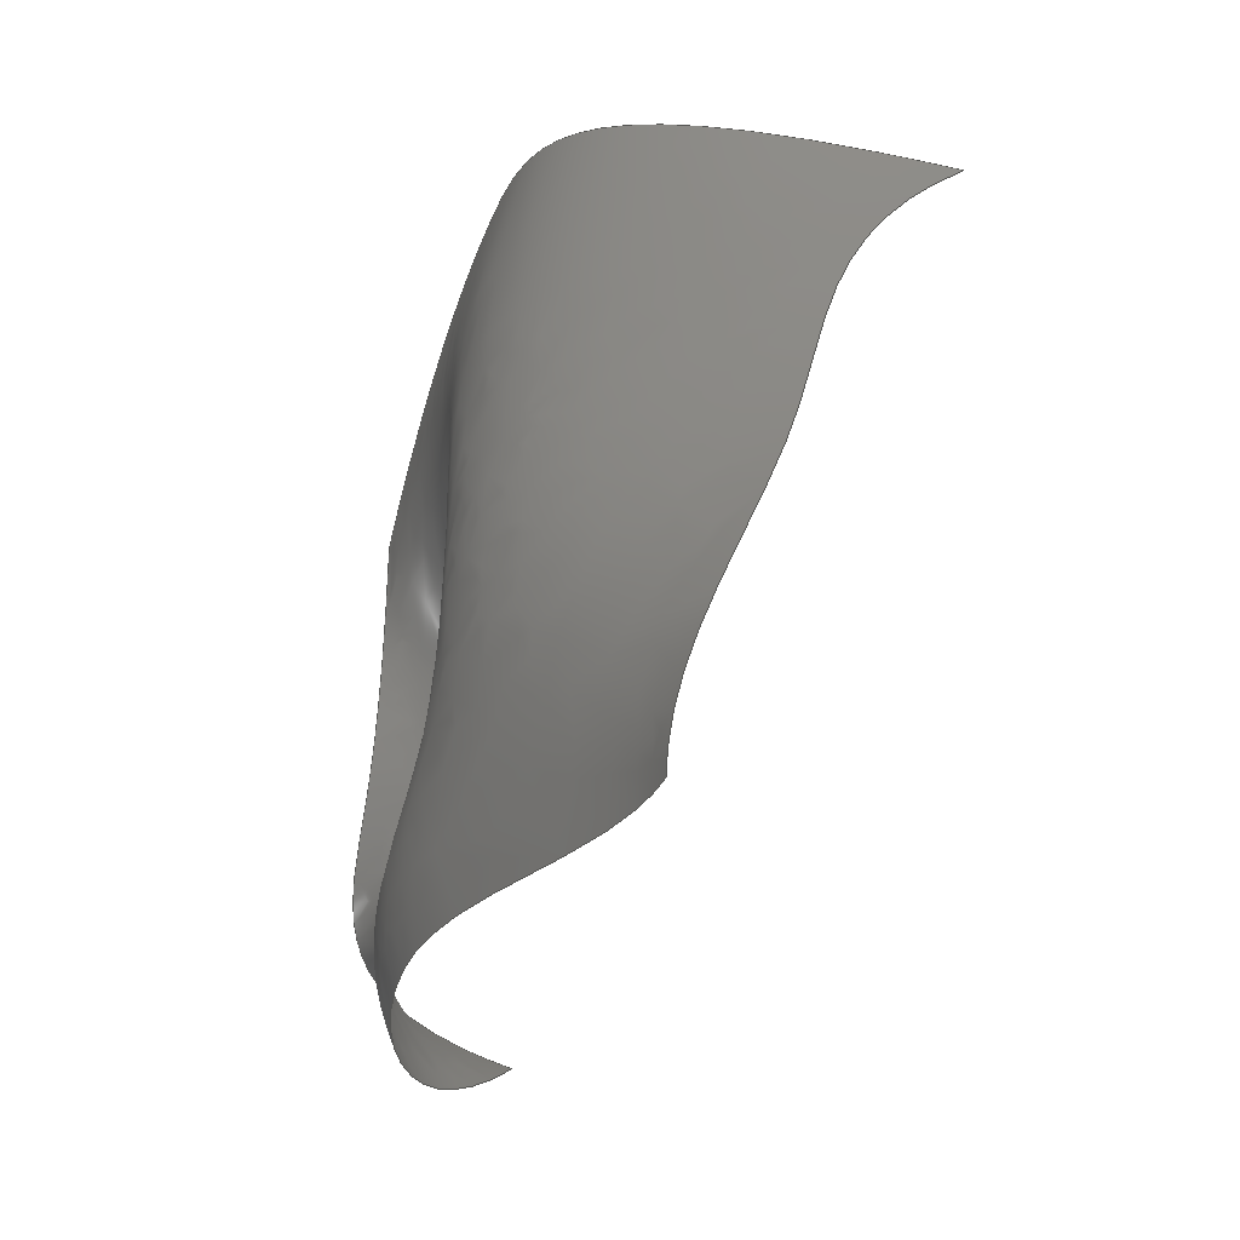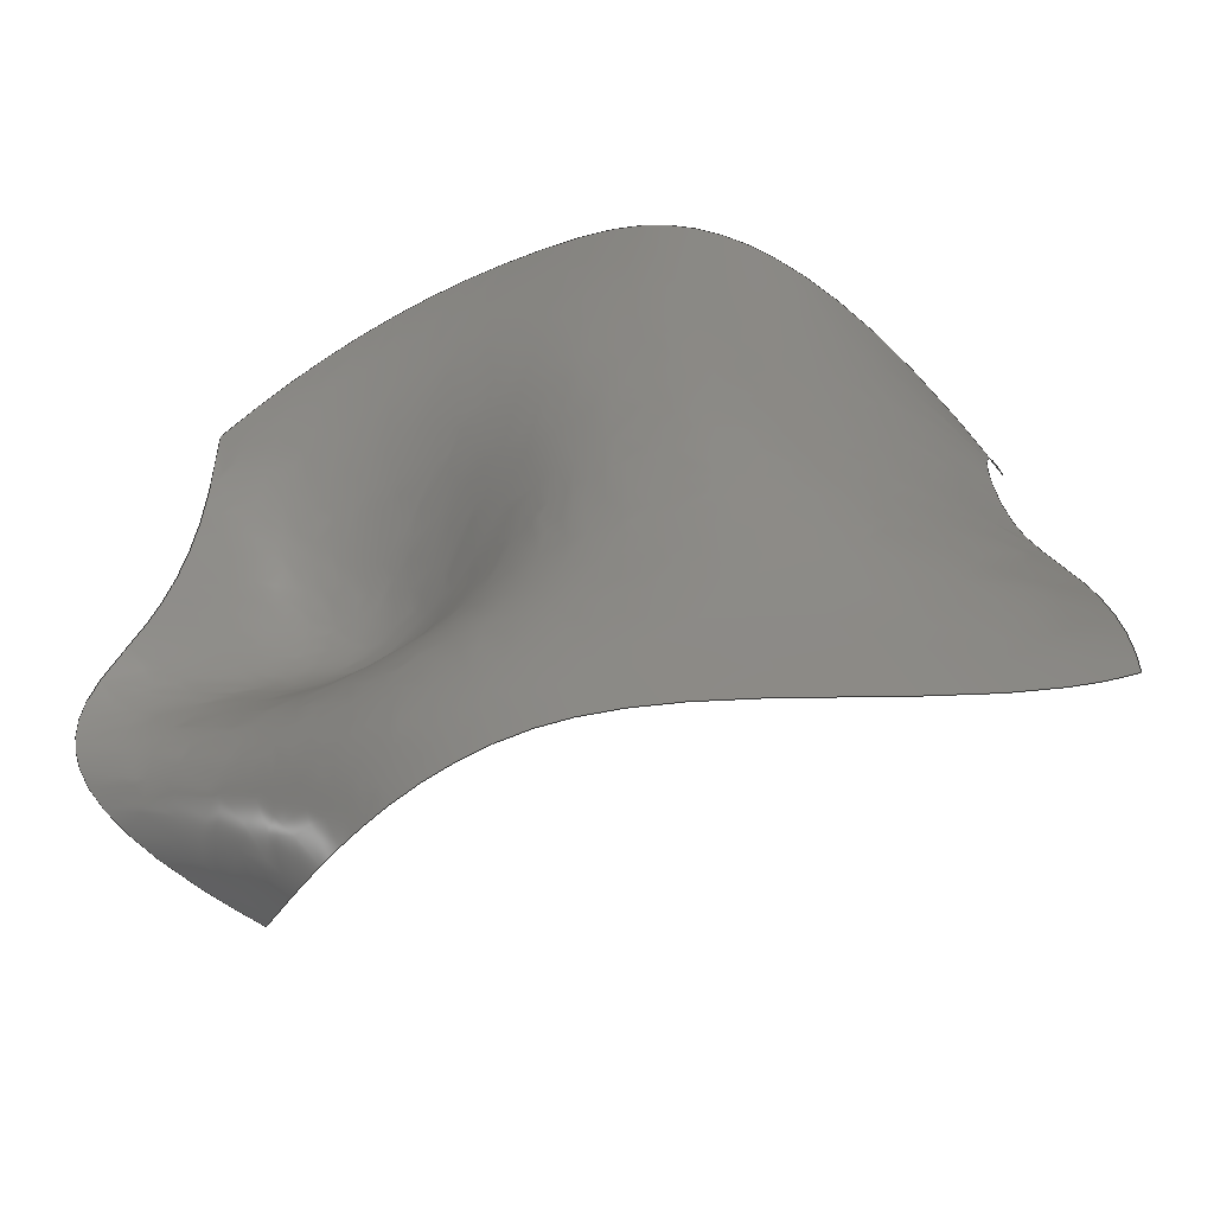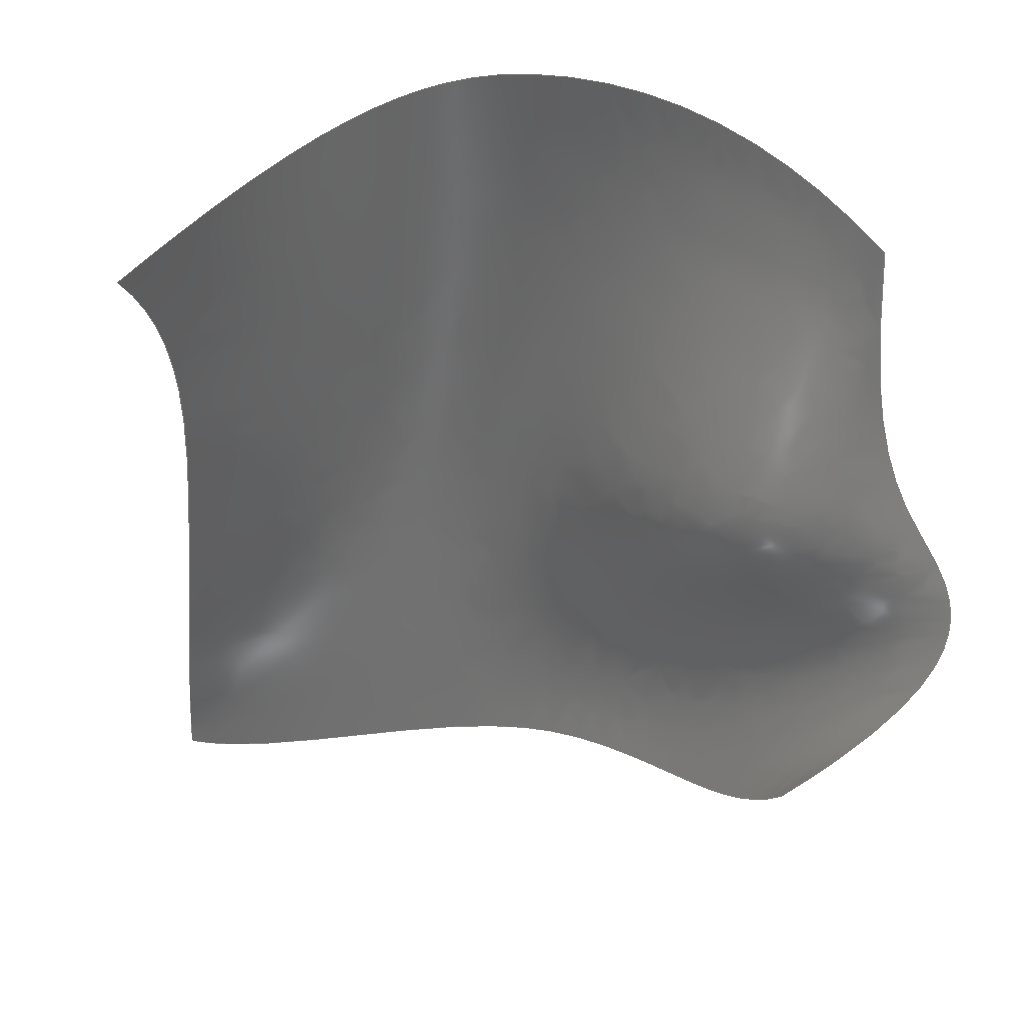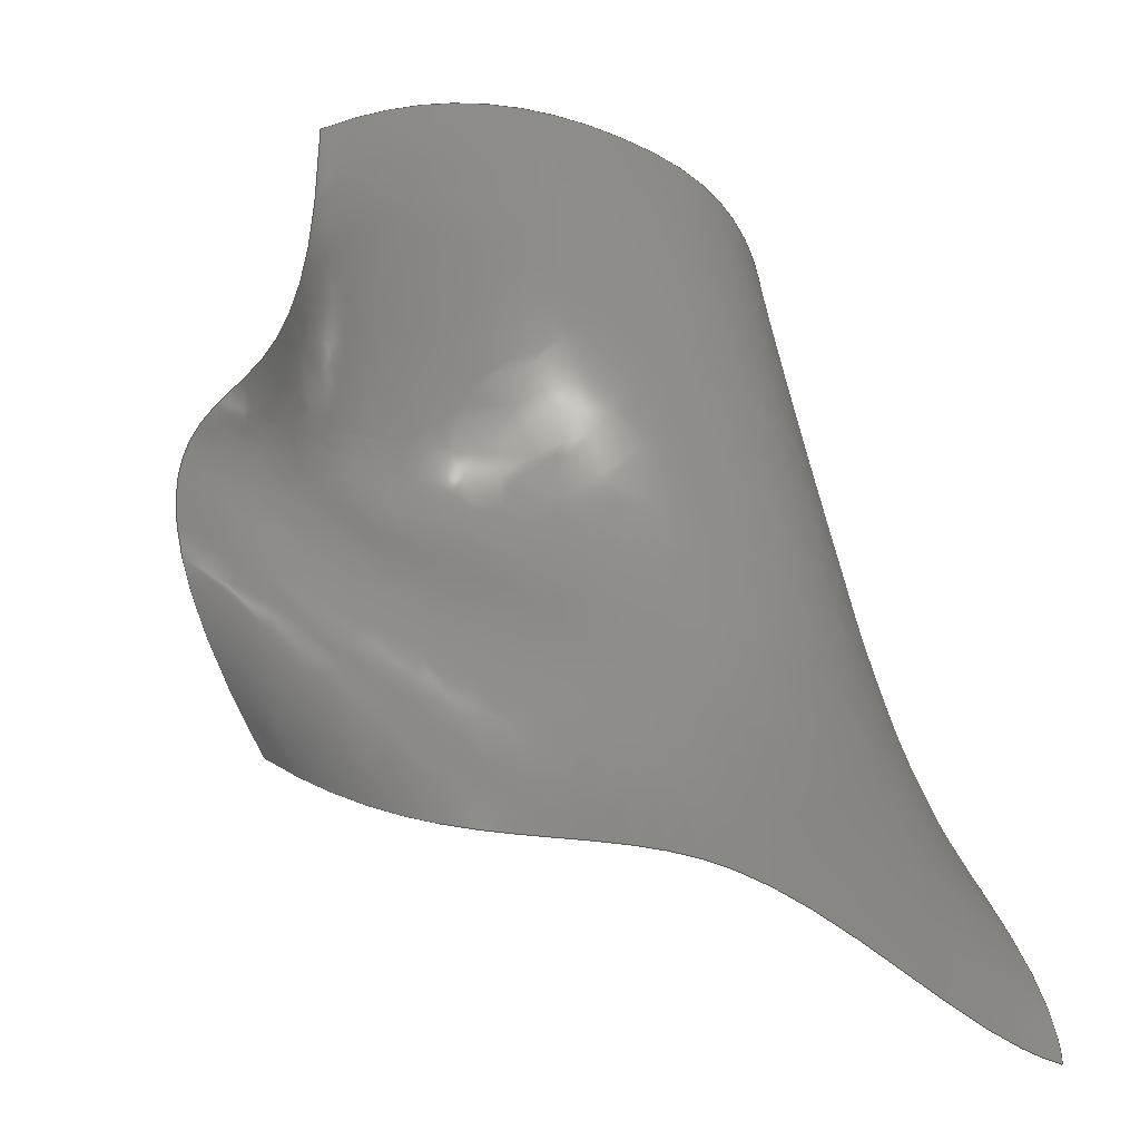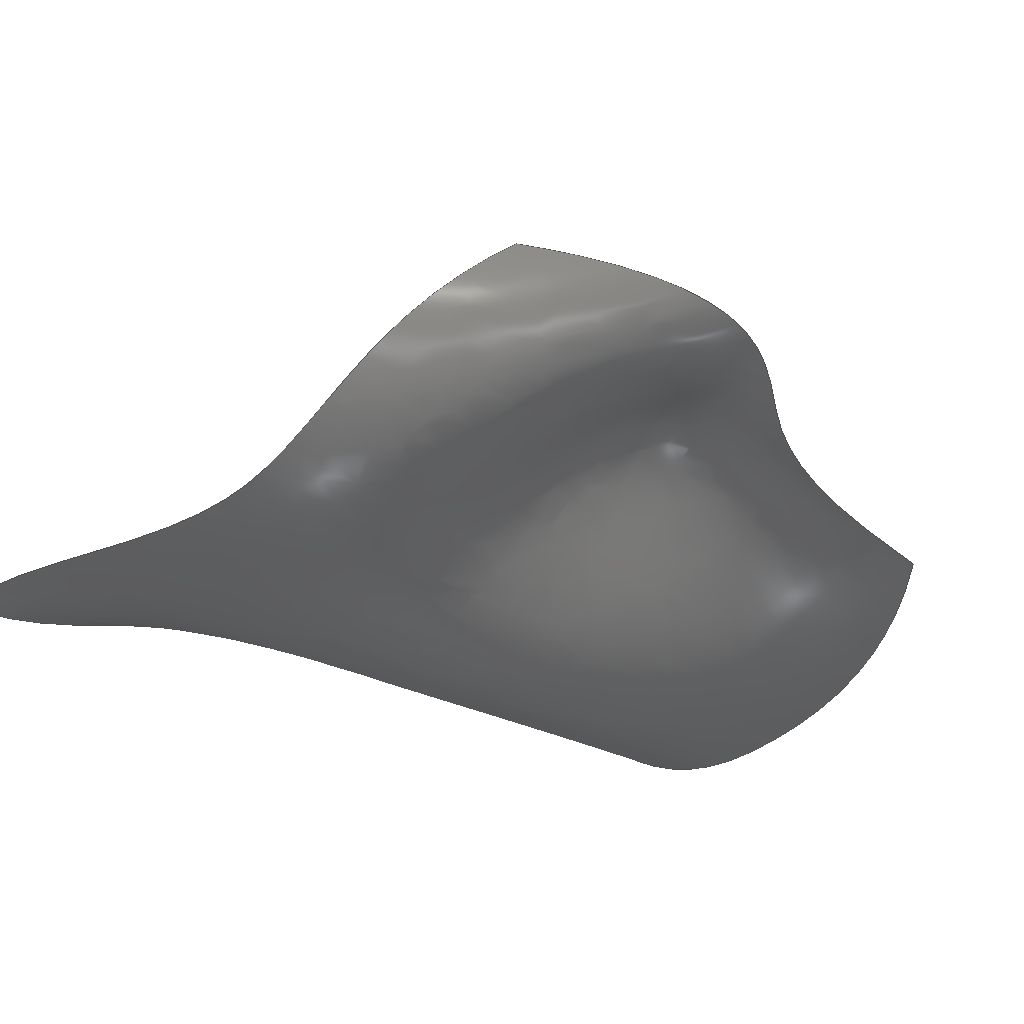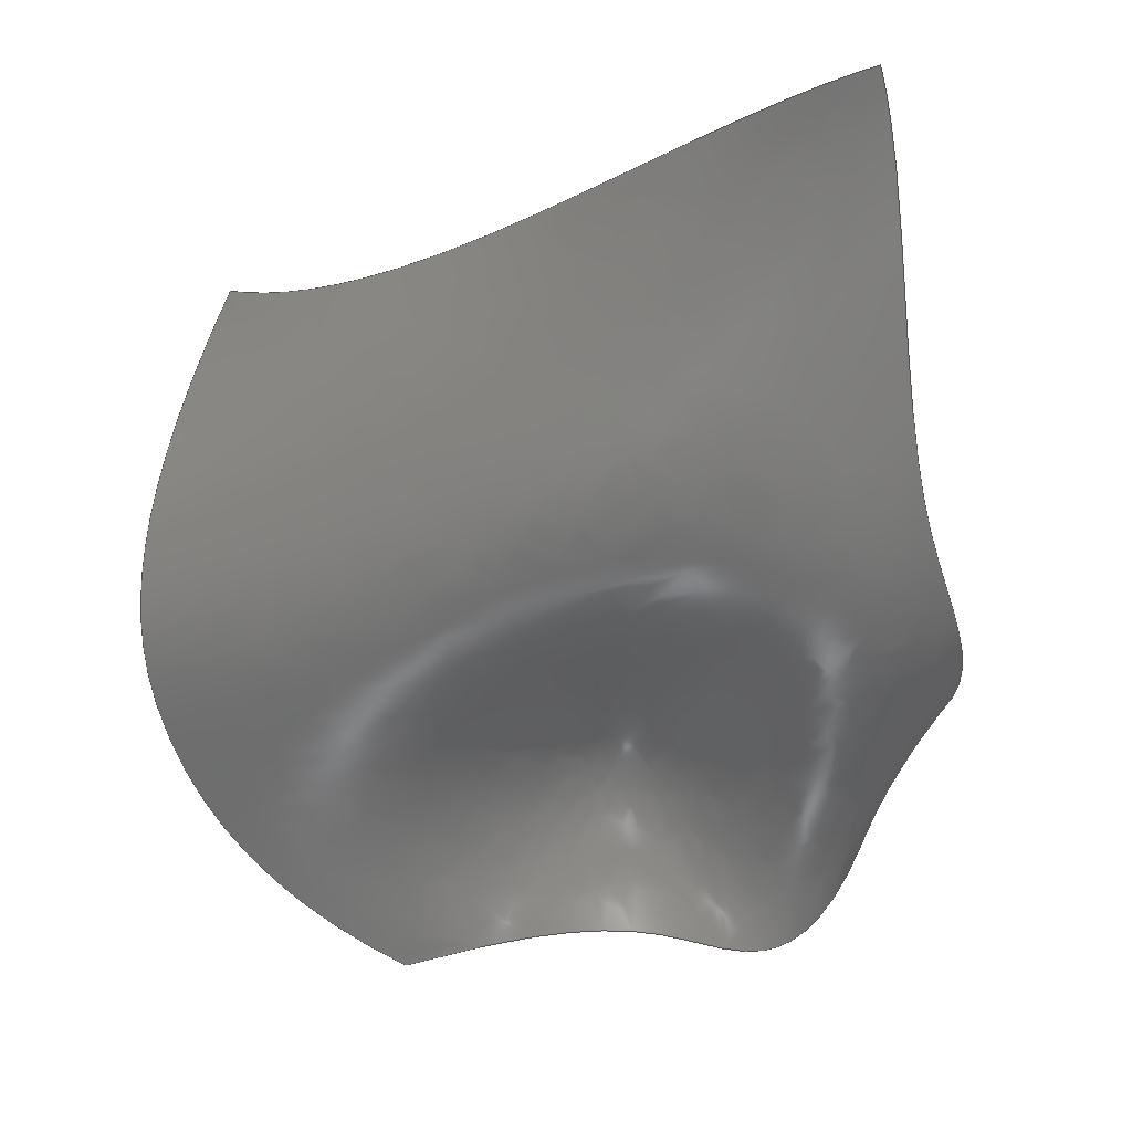
<metadata>
{"format":"iges","ext":"iges","renderer":"f3d","projection":"perspective","resolution":1024,"background":"white","views":[{"elev":-33.8,"azim":71.0,"up":"+Z"},{"elev":-52.4,"azim":21.0,"up":"+Z"},{"elev":25.9,"azim":-162.0,"up":"+Z"},{"elev":-32.3,"azim":-33.5,"up":"+Z"},{"elev":-40.8,"azim":-134.3,"up":"+Y"},{"elev":-67.1,"azim":106.3,"up":"+Y"}]}
</metadata>
<code>
 Autodesk Maya version 2011P03         IGES version 5.3
1H,,1H;,7HUnknown,46HC:/Users/tejima/Dropbox/Web/iges/surface1iges,34HA
utodesk Maya V2011P03         x64,19H2011P03-7     x64,32,38,6,308,15,
7HUnknown,1,10,2HCM,1,0.01,15H2.011e+07,0.01,6.162,6Htej
ima,7HUnknown,11,0,15H2.011e+07;
     128       1       0       1       0       0       0       000000000
     128       0       0      23       0                nurbsPla       0
128,4,4,3,3,0,0,1,0,0,0,0,0,0,0.5,1,1,1,1,0,         1
0,0,0,0.5,1,1,1,1,1,1,1,1,1,1,1,1,       1
1,1,1,1,1,1,1,1,1,1,1,1,1,1,1,1,       1
1,-3.605,-2D-016,4.024,-2.331,          1
-2D-016,5.229,0.2169,-2D-016,6.162,       1
2.765,-2D-016,5.229,4.039,                1
3.464,4.024,-3.605,-1D-016,               1
2.907,-2.331,-1D-016,2.907,               1
0.2169,-1.291,2.907,2.765,          1
-1D-016,2.907,4.039,2.007,                1
2.907,-3.605,-1.36D-032,                   1
0.6726,-2.331,4.728,0.6726,          1
-0.3755,-1.291,-9.579D-002,                  1
2.765,-1.253,0.6726,4.039,          1
2.007,0.6726,-5.562,1D-016,                1
-0.6308,-1.791,-1.291,-1.195,          1
0.2169,-1.291,-1.562,3.23,         1
1D-016,-2.32,5.263,1D-016,                      1
-2.8,-3.065,1.387,-2.312,         1
-1.996,2D-016,-3.669,0.2169,               1
-1.291,-2.679,3.989,2D-016,               1
-3.917,5.263,2D-016,-3.917,0,1,       1
0,1;                                                               1
S      1G      4D      2P     23
</code>
